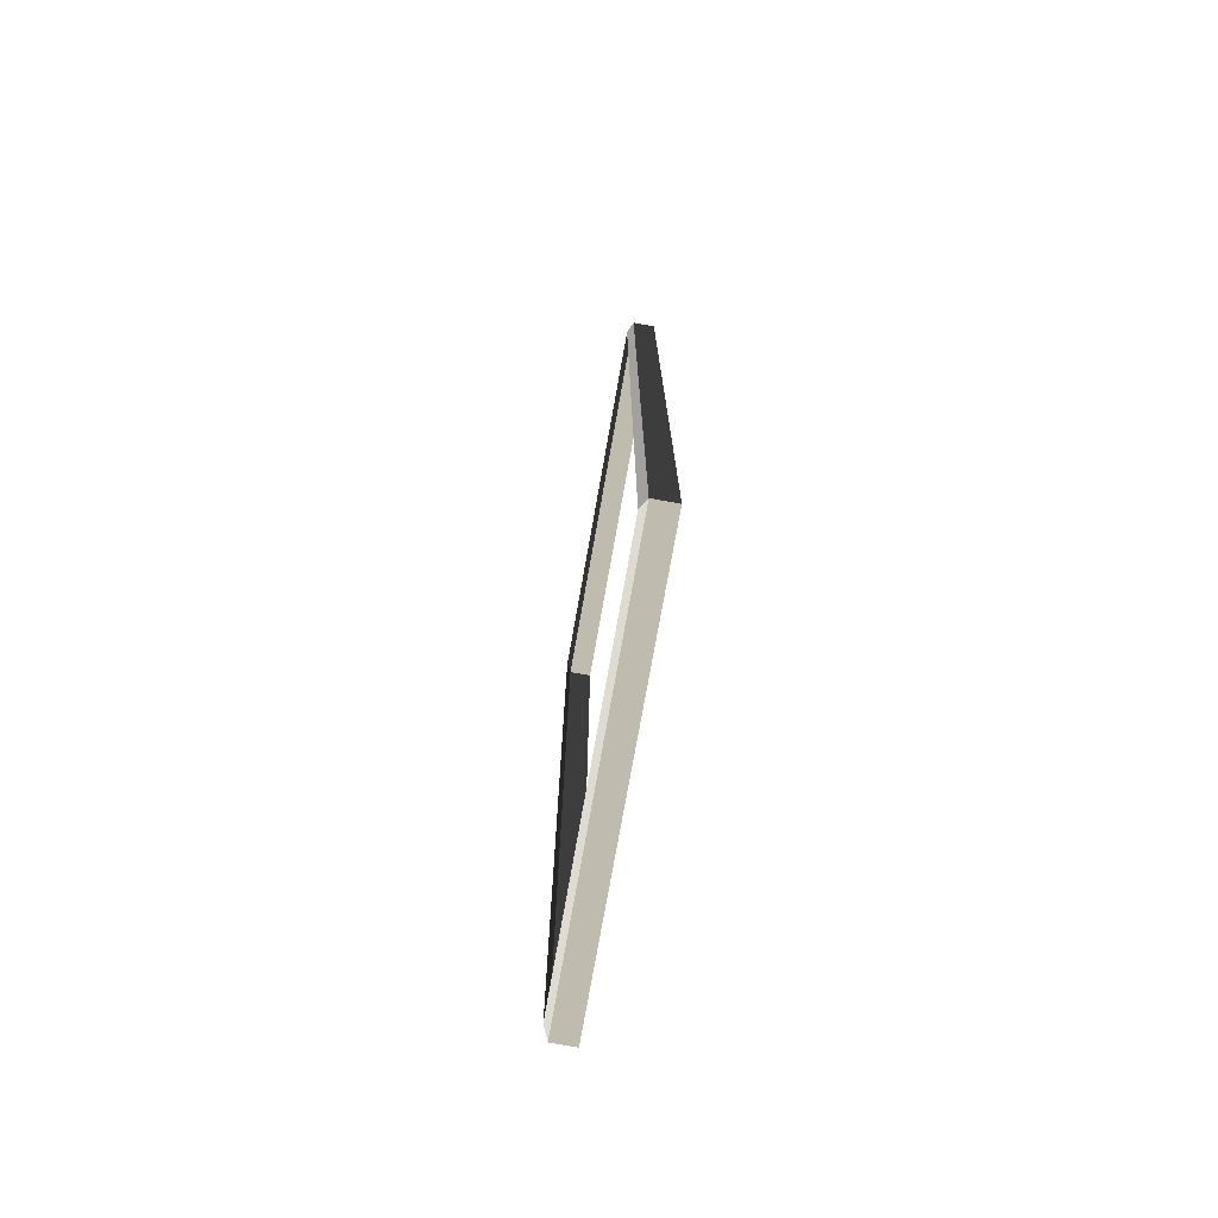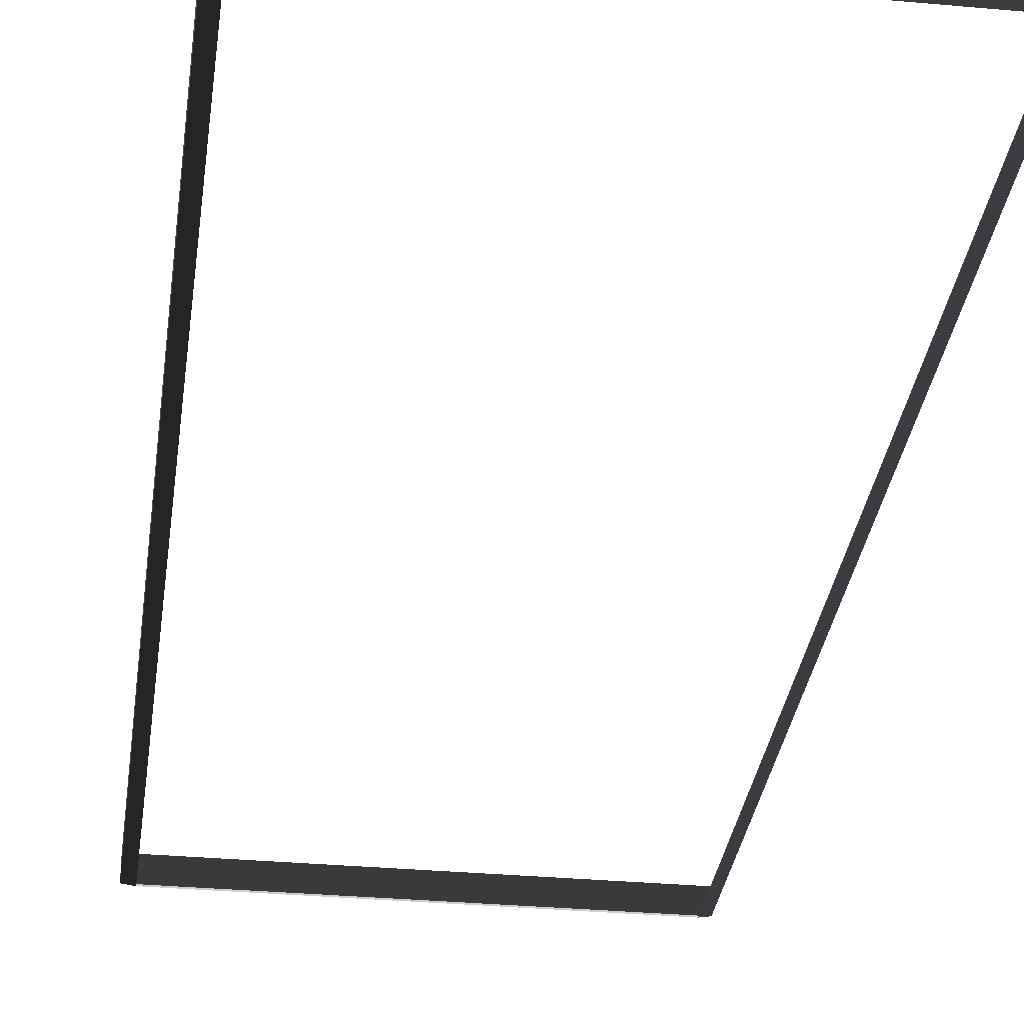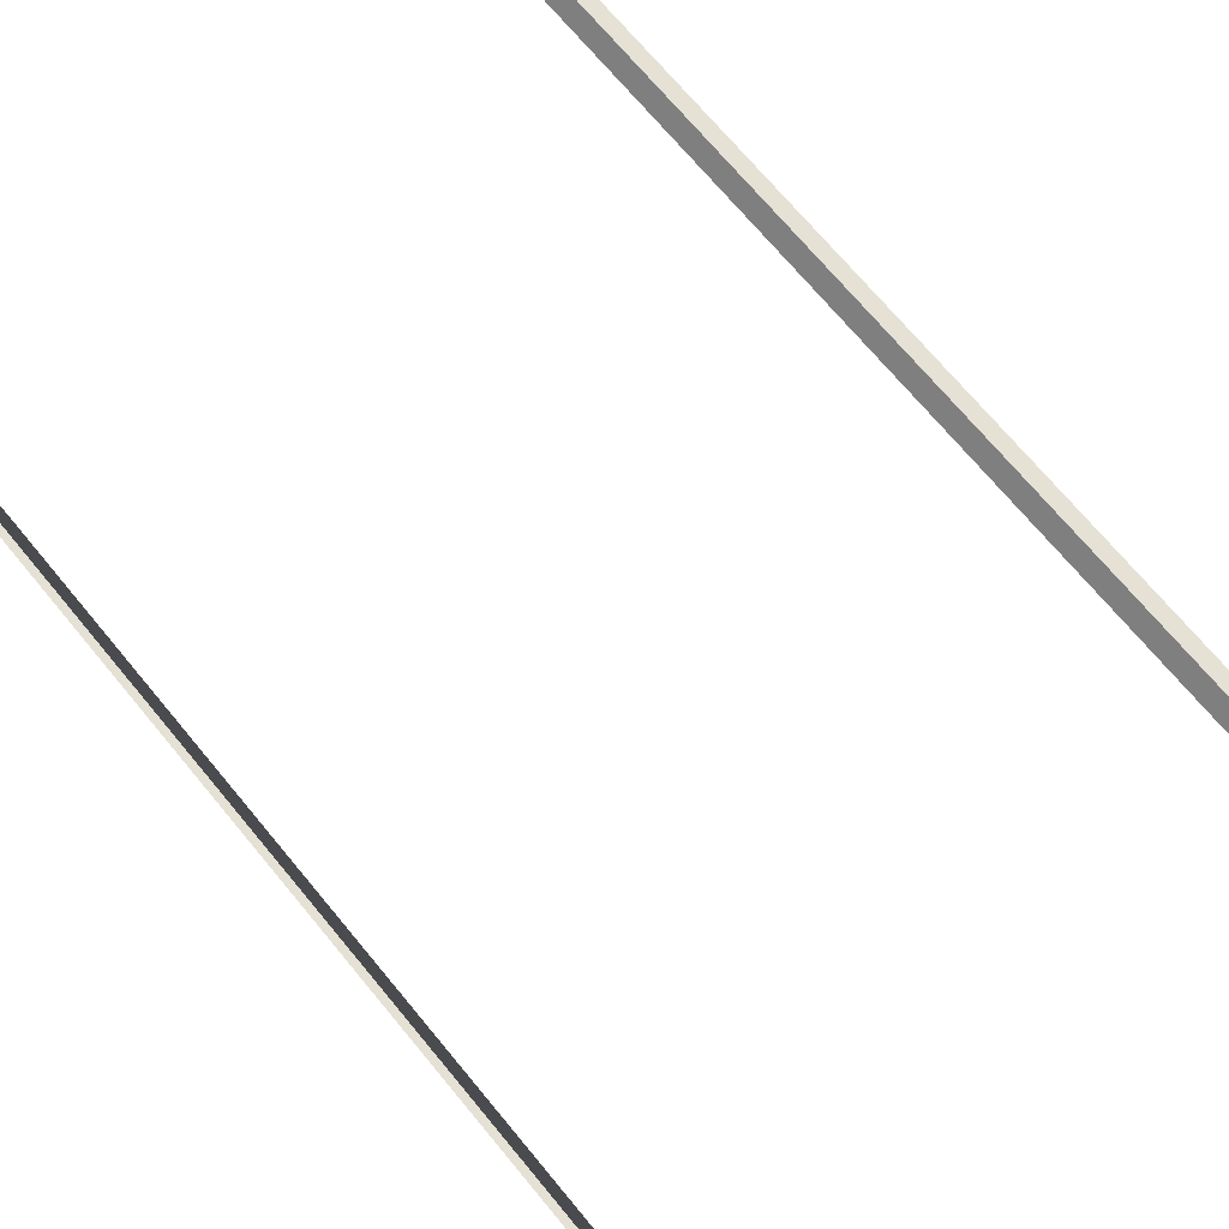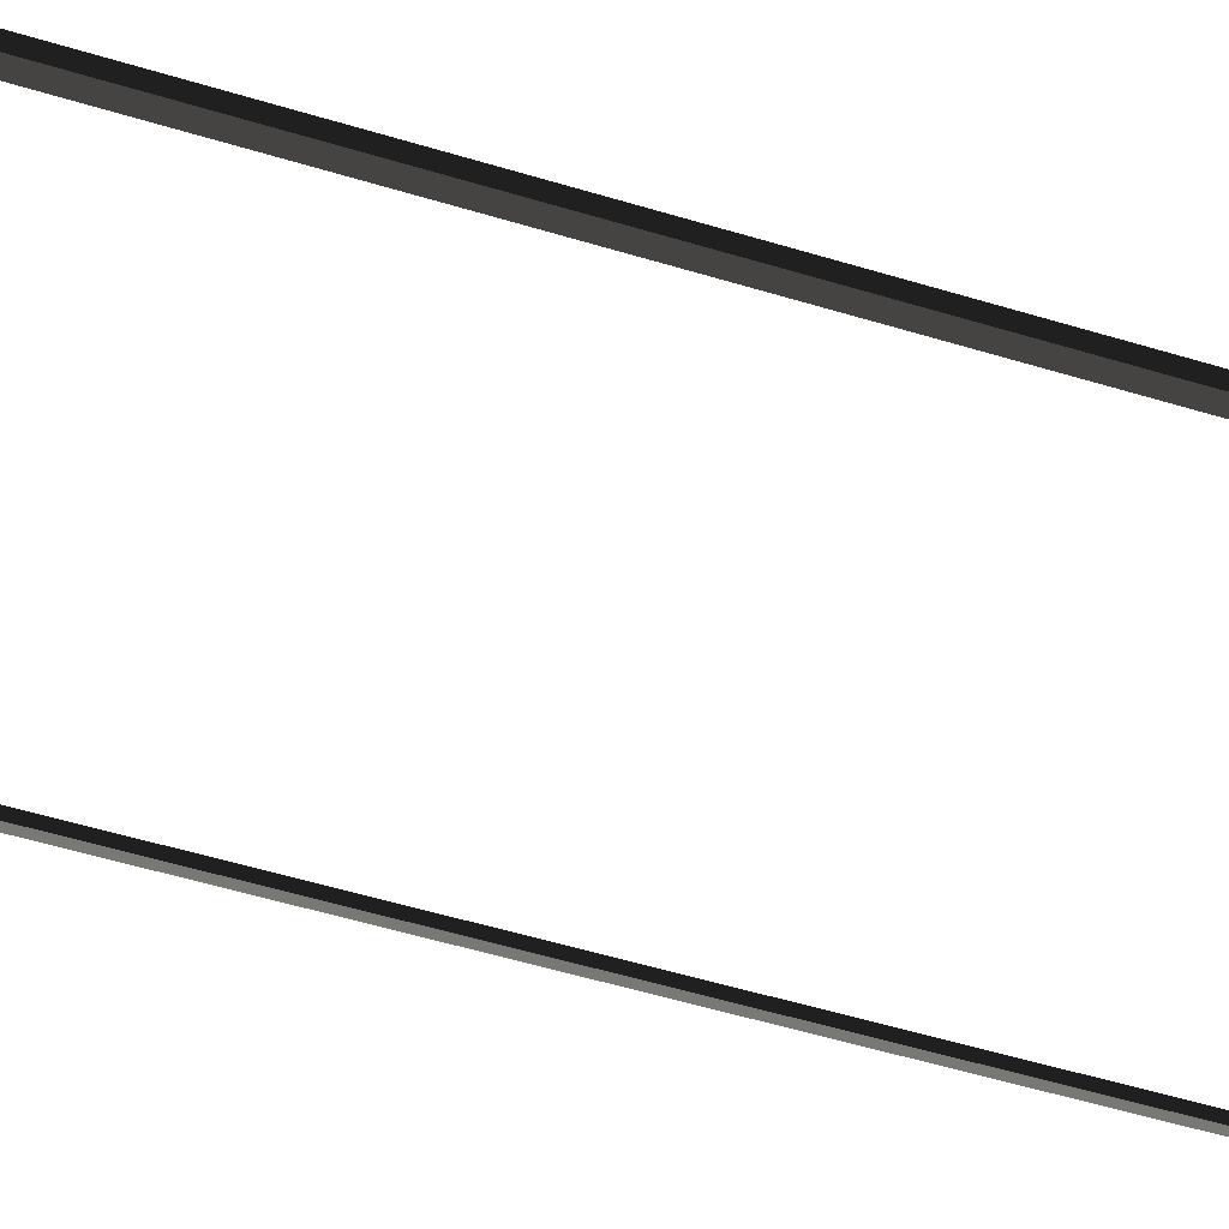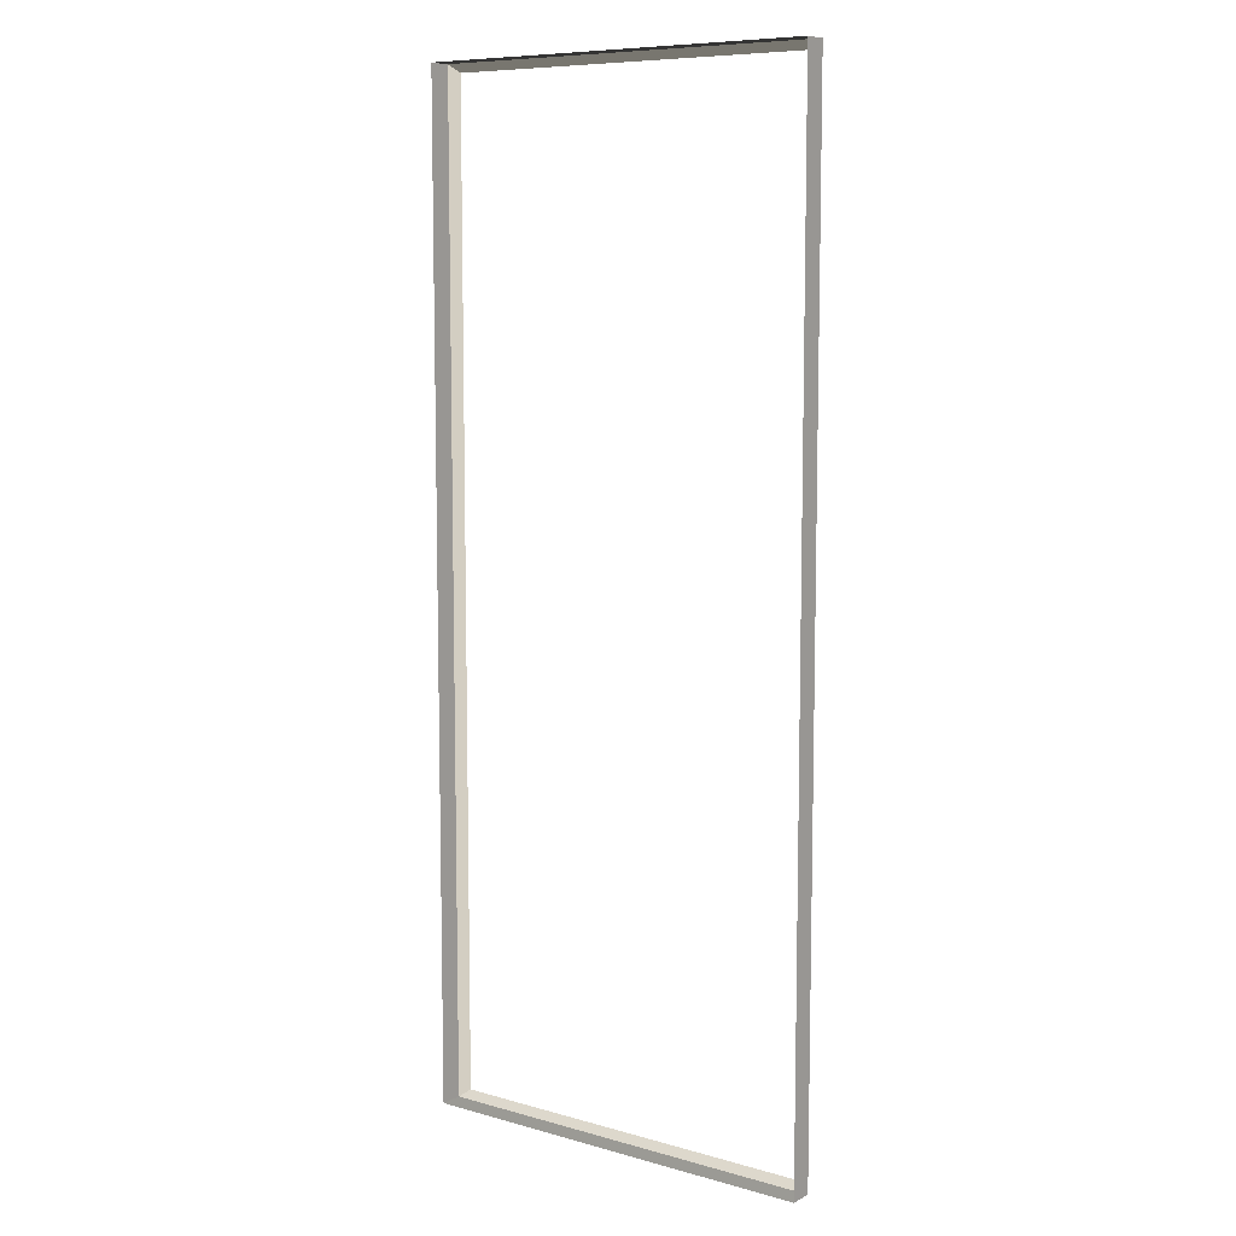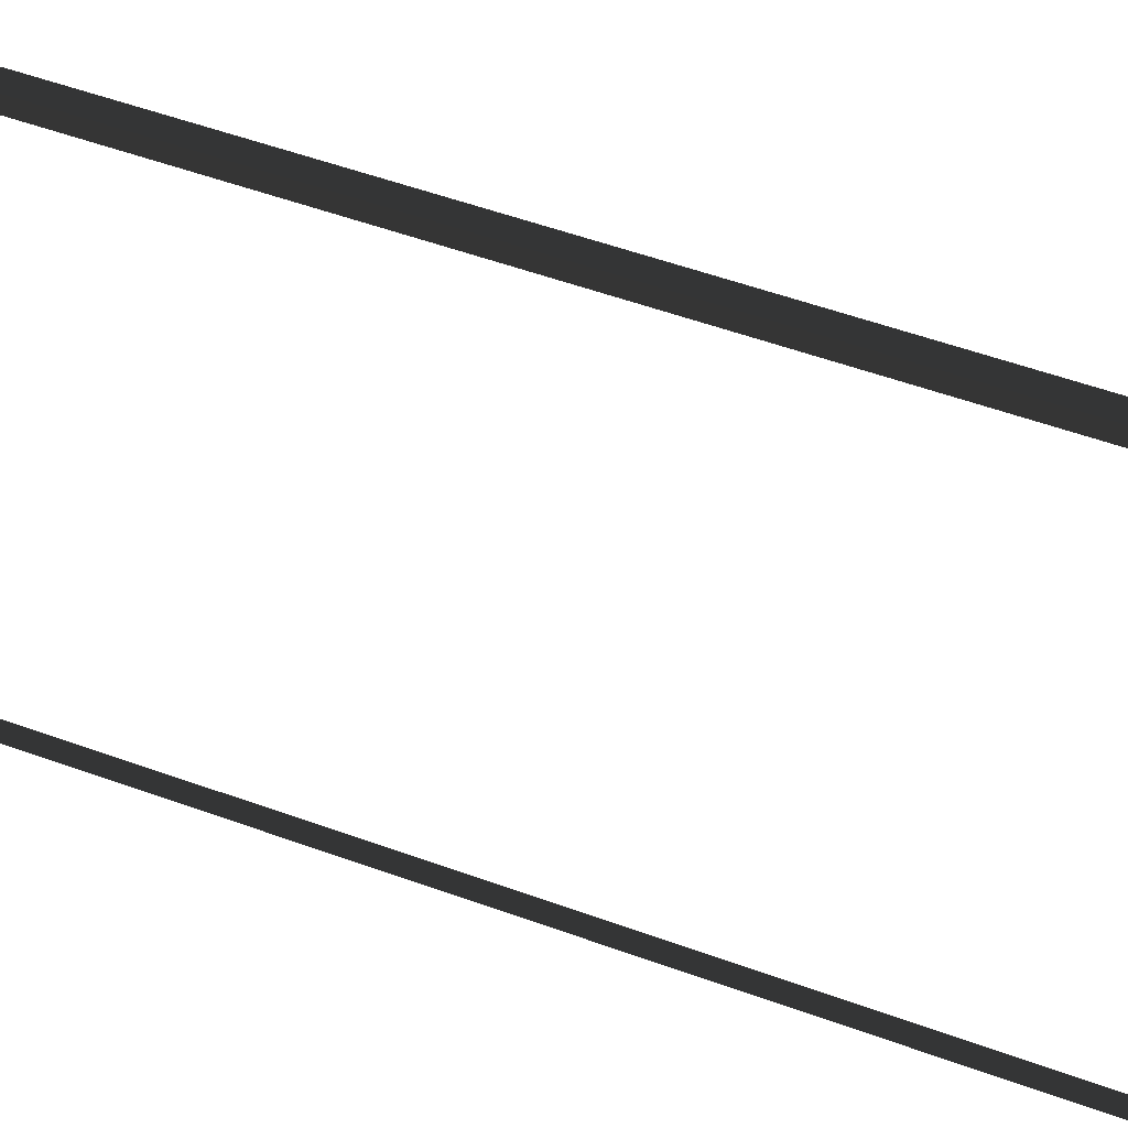
<metadata>
{"format":"obj","ext":"obj","renderer":"f3d","projection":"perspective","resolution":1024,"background":"white","views":[{"elev":-76.0,"azim":-100.1,"up":"+Y"},{"elev":-31.5,"azim":172.6,"up":"+Z"},{"elev":64.5,"azim":141.6,"up":"+Z"},{"elev":-57.8,"azim":72.8,"up":"+Z"},{"elev":8.6,"azim":37.0,"up":"+Y"},{"elev":52.5,"azim":-68.5,"up":"+Z"}]}
</metadata>
<code>
v -0.9954 -7.388 0.4622
v -0.8321 -7.51 0.5438
v -0.8321 7.496 0.5438
v -0.9954 7.374 0.4622
v -0.8321 7.496 0.5438
v -0.8321 7.496 0.8882
v -6.965 7.496 0.8882
v -6.965 7.496 0.5438
v -6.802 7.374 0.4622
v -6.965 7.496 0.5438
v -6.965 -7.51 0.5438
v -6.802 -7.388 0.4622
v -6.802 -7.388 0.4622
v -6.965 -7.51 0.5438
v -0.8321 -7.51 0.5438
v -0.9954 -7.388 0.4622
v -0.9954 7.374 0.4622
v -0.8321 7.496 0.5438
v -6.965 7.496 0.5438
v -6.802 7.374 0.4622
v -0.8321 -7.51 0.5438
v -0.8321 -7.51 0.8882
v -0.8321 7.496 0.8882
v -0.8321 7.496 0.5438
v -6.965 7.496 0.5438
v -6.965 7.496 0.8882
v -6.965 -7.51 0.8882
v -6.965 -7.51 0.5438
v -6.965 -7.51 0.5438
v -6.965 -7.51 0.8882
v -0.8321 -7.51 0.8882
v -0.8321 -7.51 0.5438
g Building.032_35532_223
f 1 3 2
f 1 4 3
f 5 7 6
f 5 8 7
f 9 11 10
f 9 12 11
f 13 15 14
f 13 16 15
f 17 19 18
f 17 20 19
f 21 23 22
f 21 24 23
f 25 27 26
f 25 28 27
f 29 31 30
f 29 32 31

</code>
